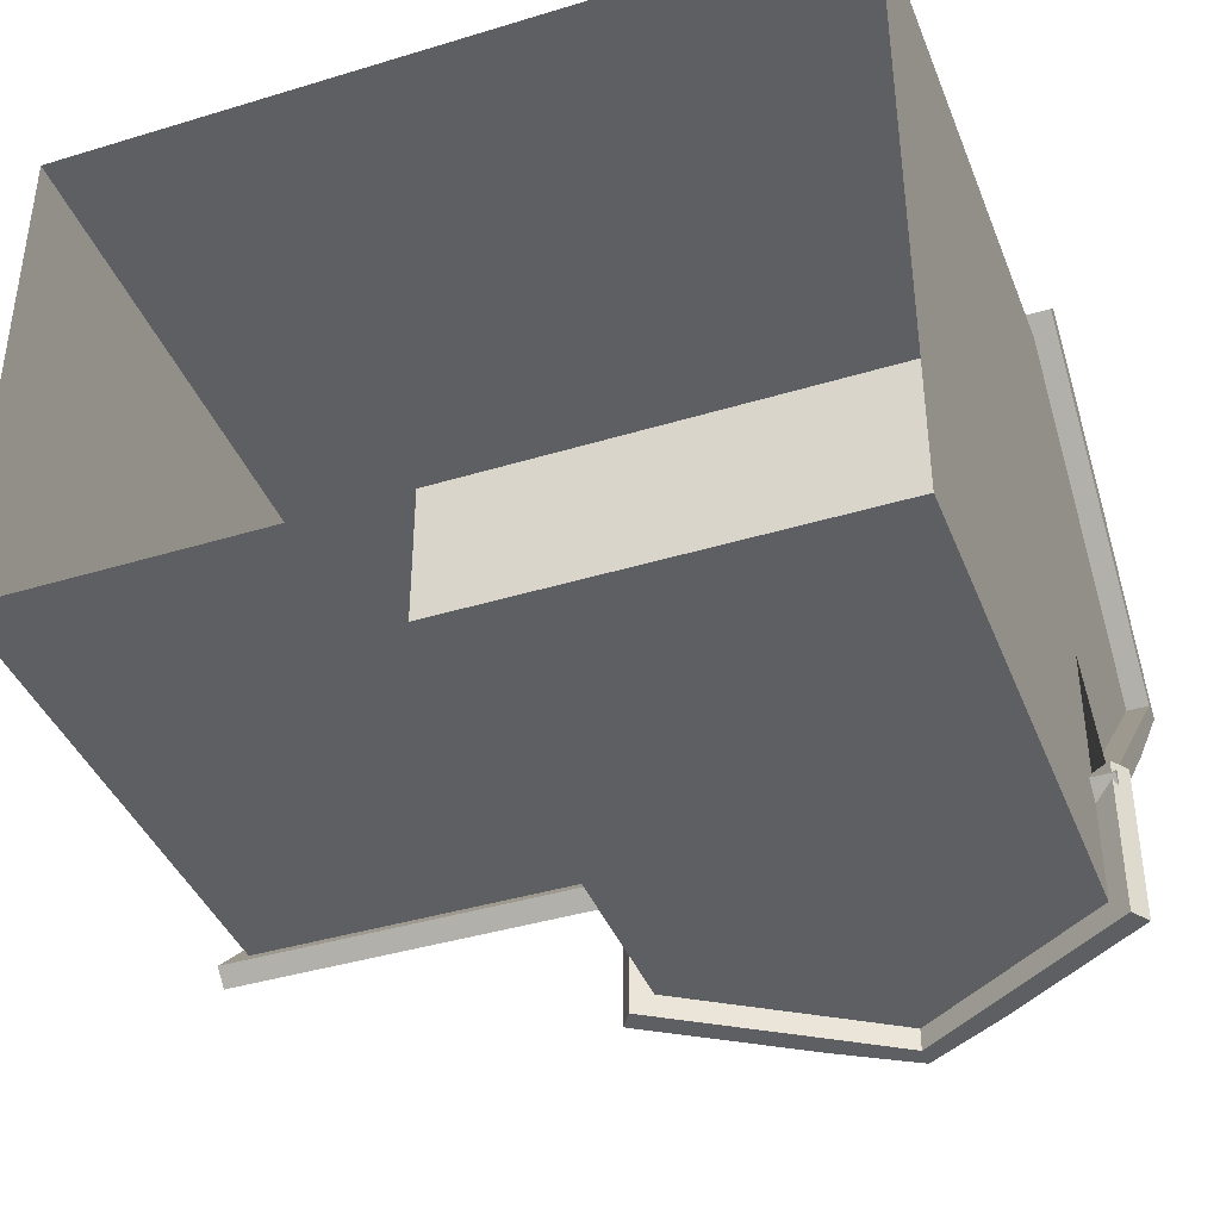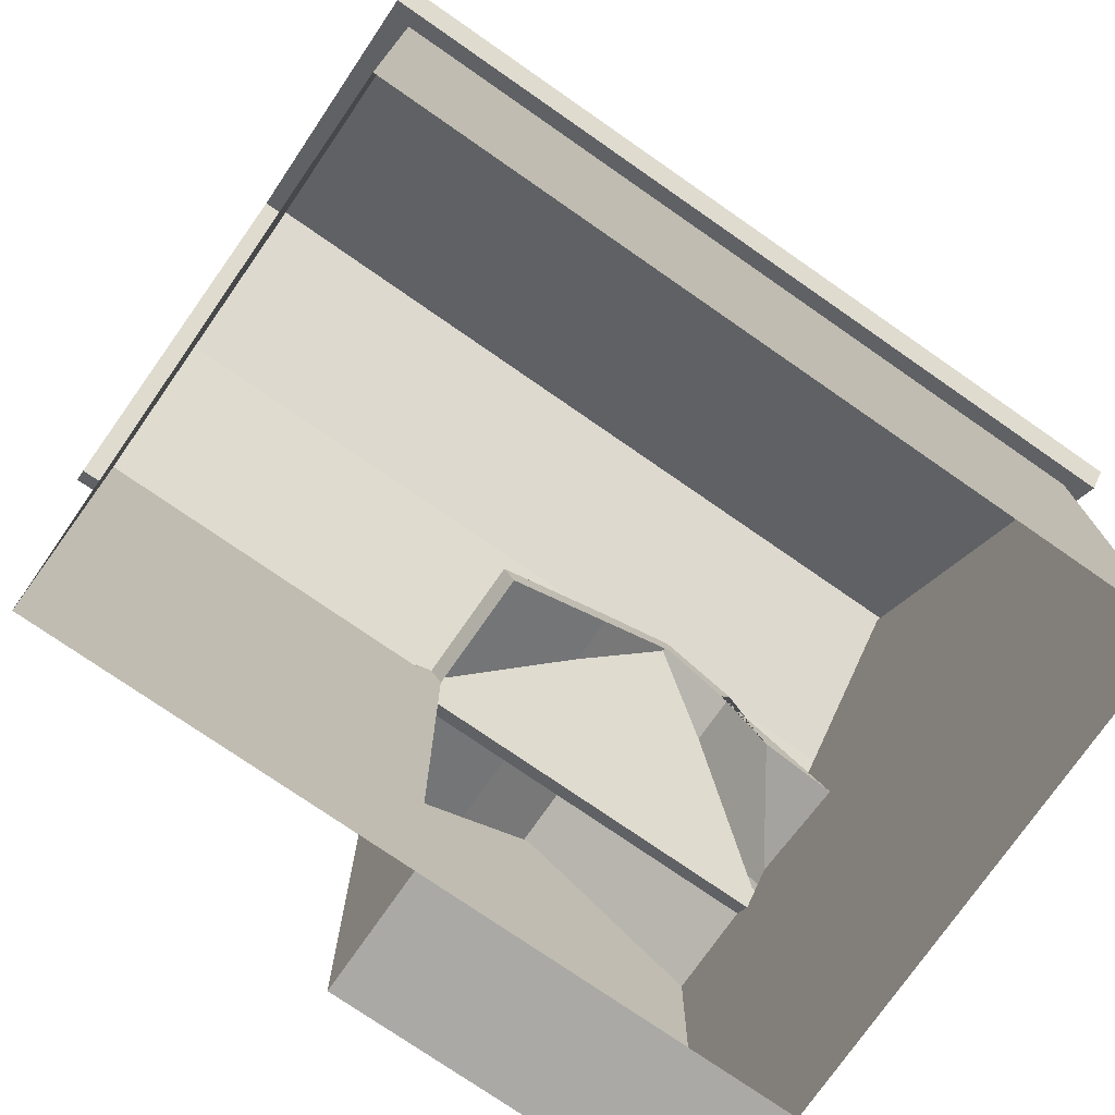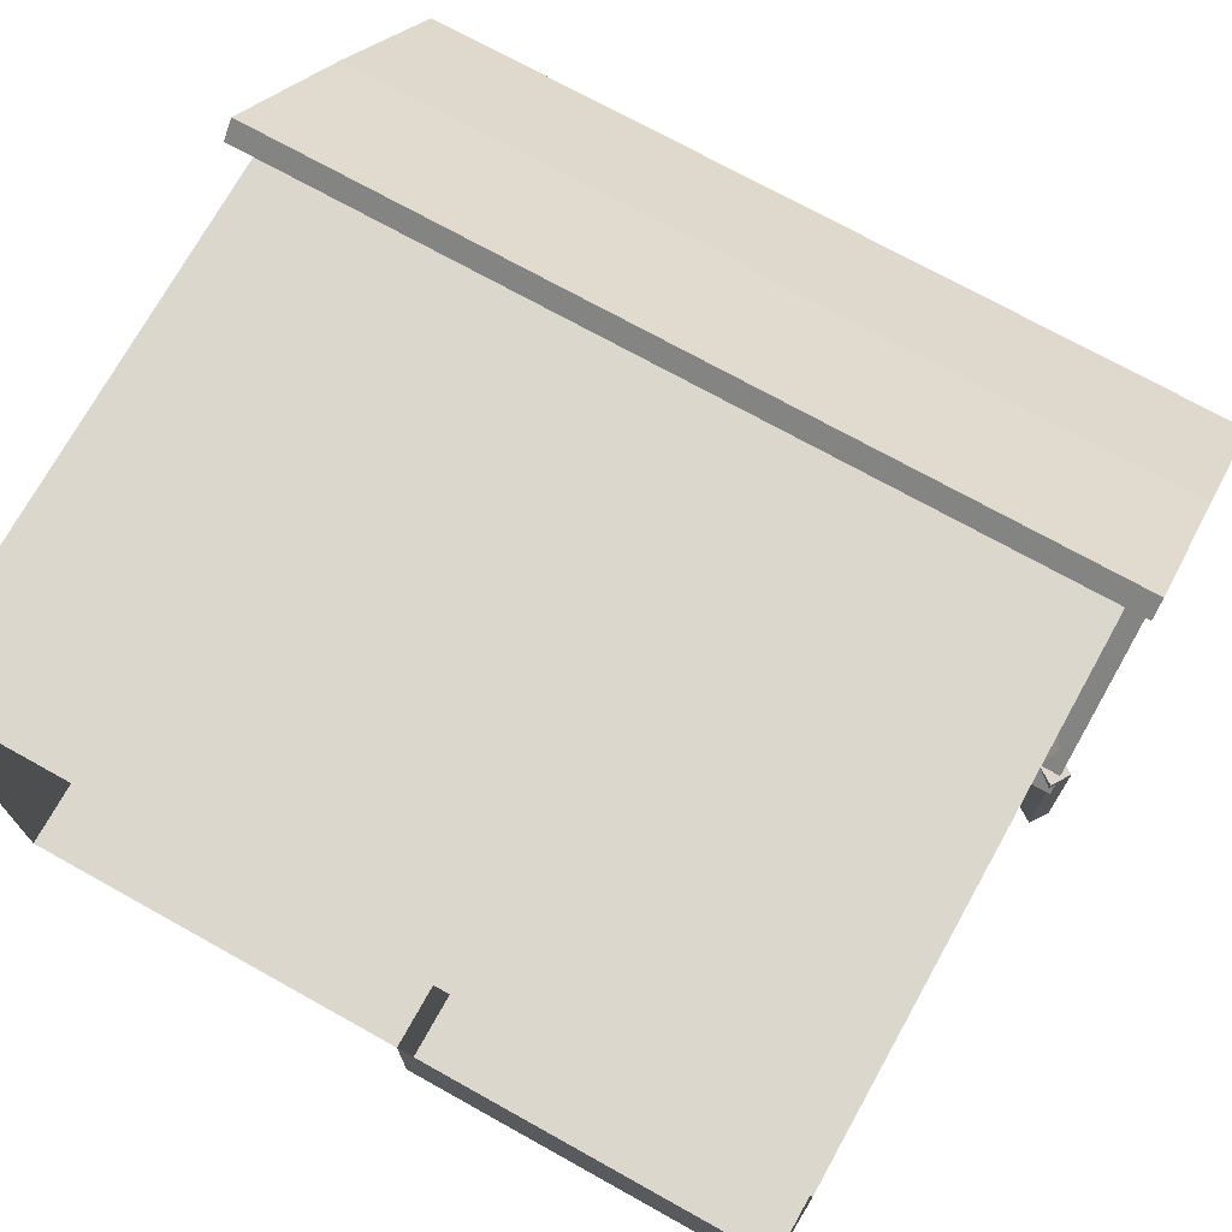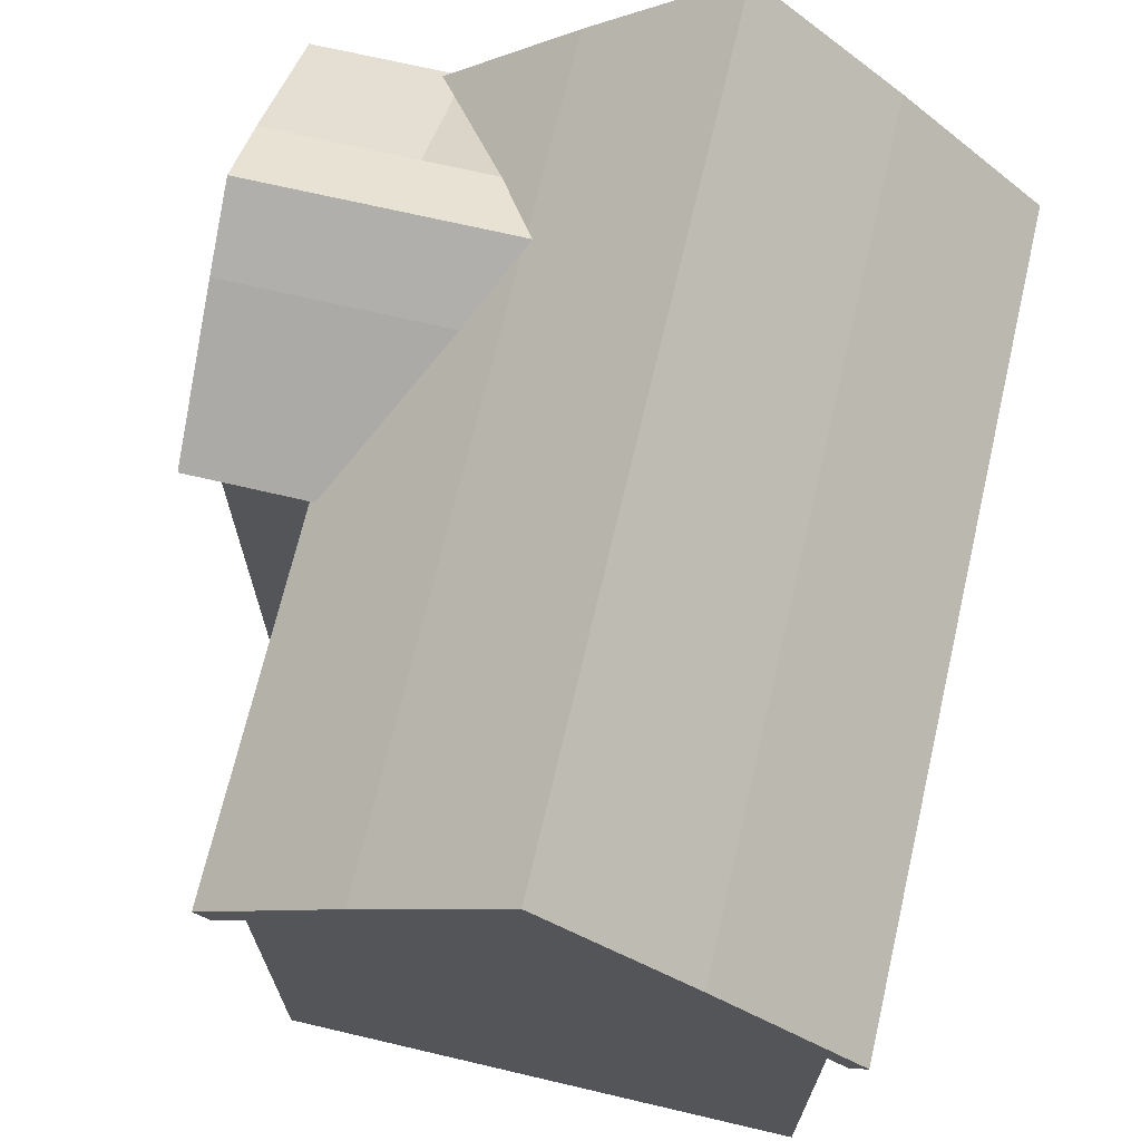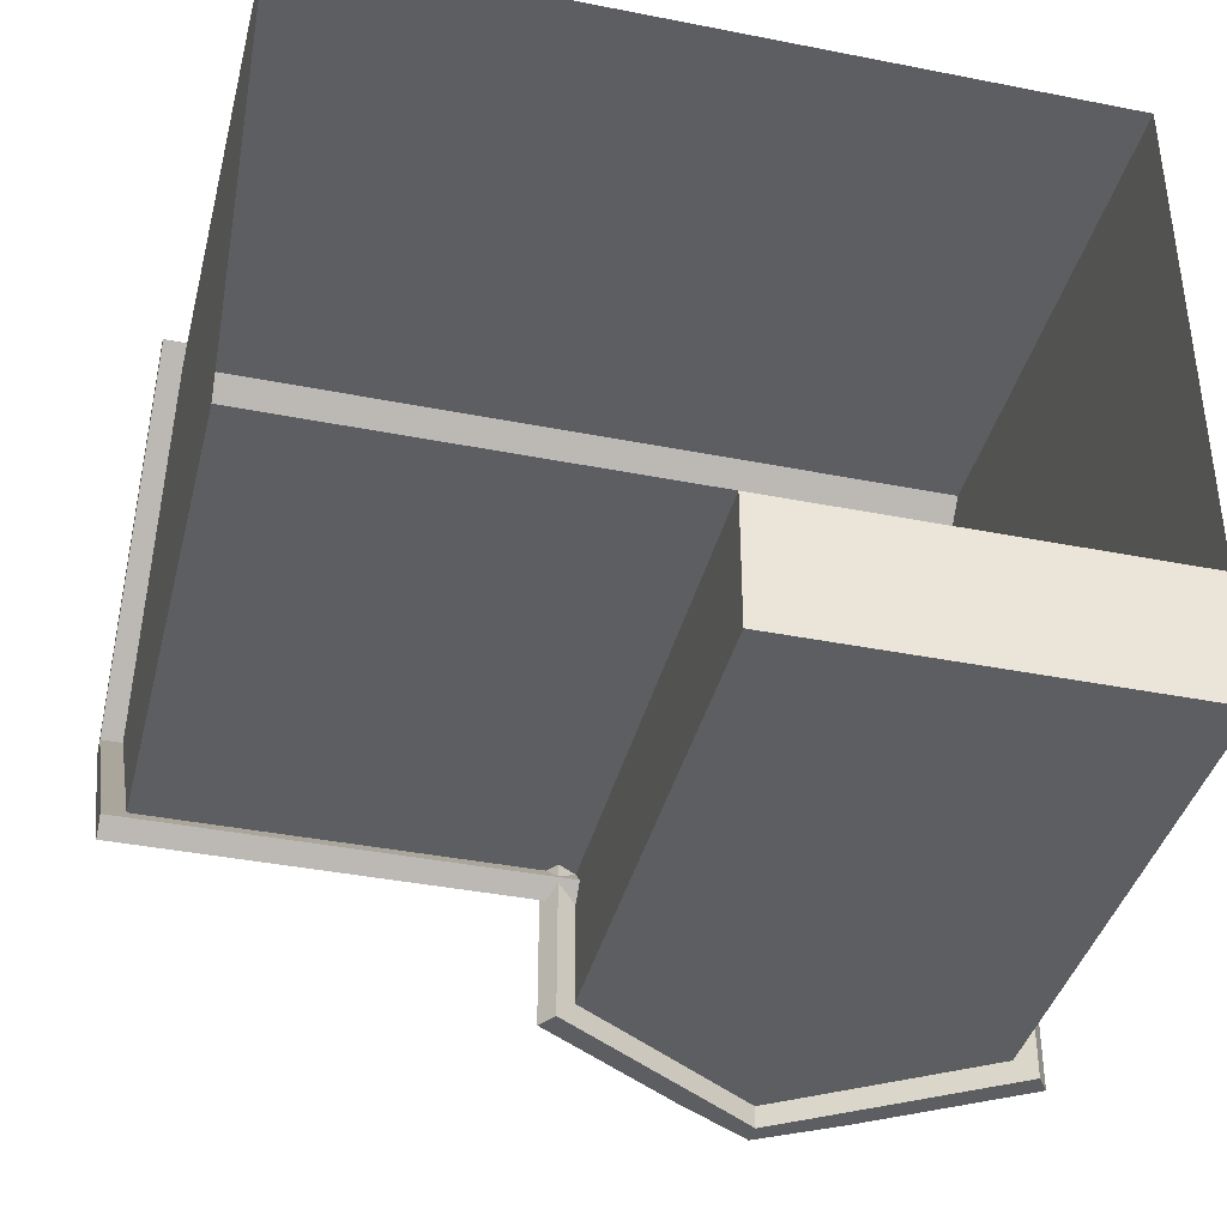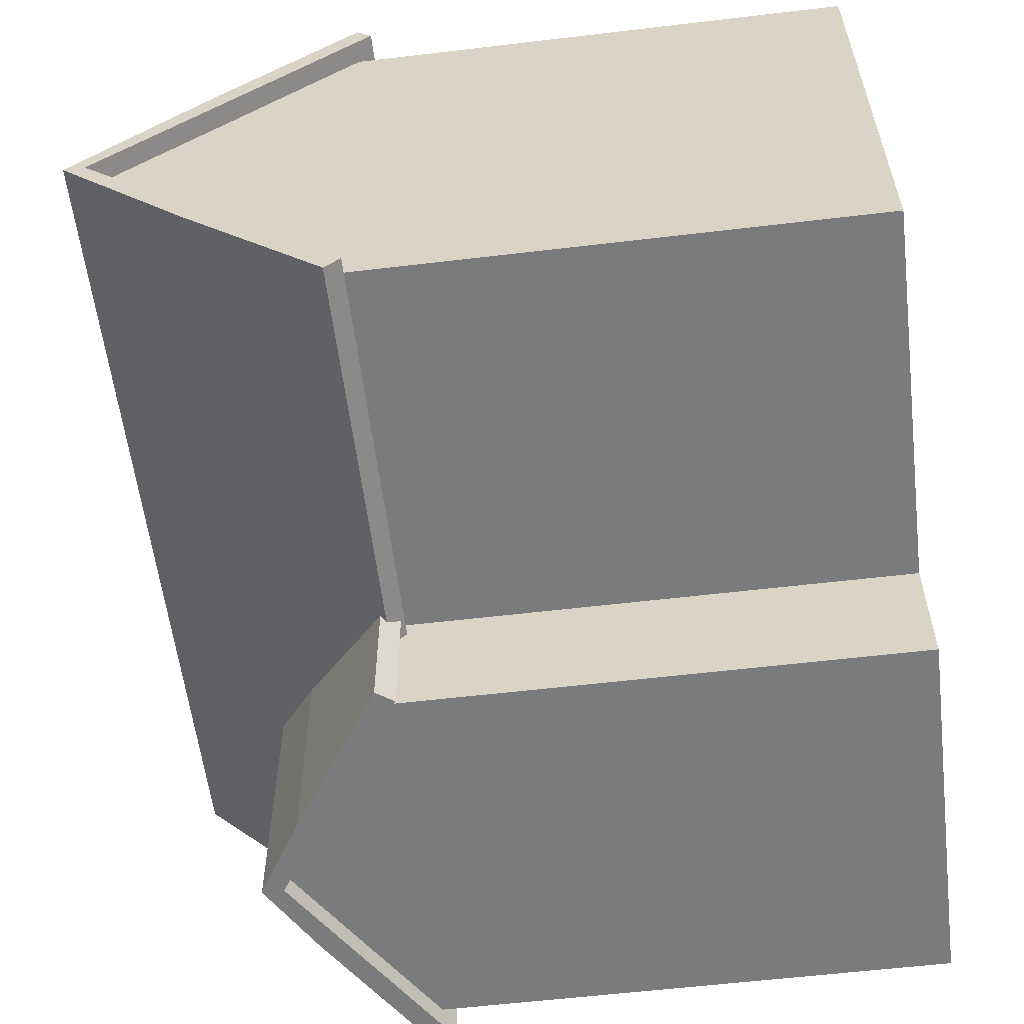
<metadata>
{"format":"obj","ext":"obj","renderer":"f3d","projection":"perspective","resolution":1024,"background":"white","views":[{"elev":-40.4,"azim":20.5,"up":"+Z"},{"elev":-75.3,"azim":-34.8,"up":"+Y"},{"elev":72.8,"azim":29.1,"up":"+Z"},{"elev":69.4,"azim":-76.8,"up":"+Y"},{"elev":-39.0,"azim":-13.9,"up":"+Z"},{"elev":-58.3,"azim":-83.0,"up":"+Z"}]}
</metadata>
<code>
o Домик.002
v -2 0 2
v -2 4 2
v -2 0 -2
v -2 4 -2
v 2 0 2
v 2 4 2
v 2 0 -2
v 2 4 -2
v -2 2 2
v -2 2 -2
v 2 2 2
v 0 0 -2
v 0 0 2
v 0 4 2
v 0 2 2
v 0 2 -2
v -1 0 -2
v -1 4 2
v -1 2 2
v -1 4 -2
v -1 0 2
v -1 2 -2
v 1 4 -2
v 1 0 2
v 1 0 -2
v 1 4 2
v 1 2 2
v 3 0 -1
v 3 0 -2
v 3 2 -2
v -3 0 1
v -3 0 2
v -3 2 2
v -3 4 2
v -3 4 -1
v -3 4 -2
v -3 2 -2
v -3 0 -2
v -3 2 -1
v -3 0 -1
v -3 0 0
v -3 4 1
v -3 4 0
v -3 2 1
v -3 2 0
v 3 4 1
v 3 4 2
v 3 2 2
v 3 0 2
v 3 2 1
v 3 0 1
v 3 0 0
v 3 4 -1
v 3 4 0
v 3 2 -1
v 3 2 0
v 3 6 0
v -3 6 0
v -3 5 -1
v -3 5 1
v 3 5 1
v 3 5 -1
v 1 4.12 -2.12
v 2 4.12 -2.12
v -1 4.12 2.12
v -2 4.12 2.12
v -1 4.12 -2.12
v -0 4.12 -2.12
v 1 4.12 2.12
v 1e-06 4.12 2.12
v -2 4.12 -2.12
v 2 4.12 2.12
v -3 4.12 -2.12
v 3 4.12 -2.12
v -3 4.12 2.12
v 3 4.12 2.12
v -2 6.17 -6e-06
v -3 6.17 -7e-06
v -3 5.12 -1.12
v -3 5.12 1.12
v 3 5.12 1.12
v 3 6.17 -1e-06
v 3 5.12 -1.12
v 2 6.17 -2e-06
v 1 6.17 -3e-06
v 1e-06 6.17 -4e-06
v -1 6.17 -5e-06
v 2 5.12 -1.12
v 2 5.12 1.12
v -2 5.12 1.12
v -1 5.12 1.12
v 1e-06 5.12 1.12
v 1 5.12 1.12
v -2 5.12 -1.12
v -1 5.12 -1.12
v -0 5.12 -1.12
v 1 5.12 -1.12
v 1 3.88 -2.12
v 2 3.88 -2.12
v -1 3.88 2.12
v -2 3.88 2.12
v -1 3.88 -2.12
v 0 3.88 -2.12
v 1 3.88 2.12
v 0 3.88 2.12
v -2 3.88 -2.12
v 2 3.88 2.12
v -3 3.88 -2.12
v 3 3.88 -2.12
v -3 3.88 2.12
v 3 3.88 2.12
v 2e-06 4 2.24
v 1 4 -2.24
v 2 4 -2.24
v -3 4 2.24
v 1 4 2.24
v 2 4 2.24
v 3 4 -2.24
v -2 4 -2.24
v -3 4 -2.24
v -0 4 -2.24
v -1 4 -2.24
v 3 4 2.24
v -2 4 2.24
v -1 4 2.24
v -3.17 6 0
v -3.17 5 -1
v -3.17 4 -2
v -3.17 5 1
v -3.17 4 2
v 3.17 5 1
v 3.17 6 -0
v 3.17 4 2
v 3.17 5 -1
v 3.17 4 -2
v -3.17 5.12 1.12
v 3.17 3.88 2.12
v -3.17 3.88 -2.12
v -3.17 4.12 2.12
v -3.17 4.12 -2.12
v -3.17 4 -2.24
v 3.17 5.12 -1.12
v 3.17 4.12 -2.12
v -3.17 5.12 -1.12
v -3.17 6.17 -6e-06
v 3.17 4.12 2.12
v 3.17 5.12 1.12
v 3.17 6.17 -2e-06
v -3.17 4 2.24
v -3.17 3.88 2.12
v 3.17 3.88 -2.12
v 3.17 4 -2.24
v 3.17 4 2.24
v 1 4 -3
v 2 4 -3
v 2 2 -3
v 2 0 -3
v 3 0 -3
v 1 2 -3
v 1 0 -3
v 0 0 -3
v 0 2 -3
v 0 4 -3
v 3 2 -3
v 3 4 -3
v 3 4 -2
v 1.5 5 -3
v 0 4 -2
v 1 4.665 -3
v 2 4.668 -3
v 1.5 5 -1
v 2 4.668 -1
v 0 4 -1
v 1 4.665 -1
v 0.9056 4.807 -3
v 1.5 5.17 -3
v 3.094 4.141 -2
v 2.094 4.809 -2
v 1.5 5.17 -2
v -0.09415 4.142 -3
v 3.094 4.141 -3
v 2.094 4.809 -3
v 0.9056 4.807 -2
v -0.09415 4.142 -2
v 2.398 4.141 -1
v 2.094 4.809 -1
v 0.9056 4.807 -1
v -0.09415 4.142 -1
v 1.5 5.17 -1
v -0.2357 4.047 -2
v -0.1415 3.906 -2
v 3.141 3.906 -2
v 3.141 3.906 -3
v 3.236 4.047 -3
v -0.1415 3.906 -3
v 3.236 4.047 -2
v -0.2357 4.047 -3
v 1 4.665 -3.17
v 1.5 5 -3.17
v 0 4 -3.17
v 3 4 -3.17
v 2 4.668 -3.17
v 1.5 5.17 -3.17
v 3.094 4.141 -3.17
v 2.094 4.809 -3.17
v 0.9056 4.807 -3.17
v -0.09415 4.142 -3.17
v 3.236 4.047 -3.17
v 3.141 3.906 -3.17
v -0.2357 4.047 -3.17
v -0.1415 3.906 -3.17
f 4 10 37 36
f 25 12 161 160
f 19 18 2 9
f 21 19 9 1
f 12 16 162 161
f 17 22 16 12
f 24 27 15 13
f 27 26 14 15
f 22 20 168 16
f 10 4 20 22
f 3 10 22 17
f 13 15 19 21
f 15 14 18 19
f 11 6 26 27
f 5 11 27 24
f 7 25 160 157
f 16 168 163 162
f 35 43 58 59
f 11 5 49 48
f 46 54 57 61
f 47 46 61
f 42 34 60
f 1 9 33 32
f 54 53 62 57
f 36 35 59
f 6 11 48 47
f 43 42 60 58
f 39 35 36 37
f 40 39 37 38
f 31 44 45 41
f 44 42 43 45
f 41 45 39 40
f 45 43 35 39
f 33 34 42 44
f 32 33 44 31
f 10 3 38 37
f 53 166 62
f 9 2 34 33
f 50 46 47 48
f 51 50 48 49
f 28 55 56 52
f 55 53 54 56
f 30 166 53 55
f 29 30 55 28
f 52 56 50 51
f 56 54 46 50
f 166 30 164 165
f 72 69 116 117
f 166 8 99 109
f 61 57 132 131
f 68 63 113 121
f 80 78 145 136
f 4 36 108 106
f 71 67 122 119
f 14 26 104 105
f 118 74 143 152
f 70 65 125 112
f 75 80 136 139
f 6 47 111 107
f 58 60 129 126
f 76 123 153 146
f 8 23 98 99
f 79 73 140 144
f 69 70 112 116
f 123 111 137 153
f 60 34 130 129
f 168 20 102 103
f 71 73 79 94
f 67 71 94 95
f 68 67 95 96
f 63 68 96 97
f 64 63 97 88
f 74 64 88 83
f 83 88 84 82
f 84 88 97 85
f 85 97 96 86
f 86 96 95 87
f 87 95 94 77
f 77 94 79 78
f 77 78 80 90
f 87 77 90 91
f 86 87 91 92
f 85 86 92 93
f 84 85 93 89
f 81 82 84 89
f 76 81 89 72
f 72 89 93 69
f 69 93 92 70
f 70 92 91 65
f 65 91 90 66
f 66 90 80 75
f 102 106 119 122
f 98 103 121 113
f 107 111 123 117
f 100 105 112 125
f 105 104 116 112
f 99 98 113 114
f 109 99 114 118
f 110 101 124 115
f 104 107 117 116
f 106 108 120 119
f 103 102 122 121
f 101 100 125 124
f 2 18 100 101
f 73 71 119 120
f 23 168 103 98
f 78 79 144 145
f 64 74 118 114
f 66 75 115 124
f 73 120 141 140
f 76 72 117 123
f 26 6 107 104
f 18 14 105 100
f 63 64 114 113
f 34 2 101 110
f 65 66 124 125
f 20 4 106 102
f 36 59 127 128
f 67 68 121 122
f 126 129 136 145
f 129 130 139 136
f 132 134 142 148
f 128 127 144 140
f 128 140 141 138
f 134 135 143 142
f 127 126 145 144
f 133 131 147 146
f 131 132 148 147
f 133 146 153 137
f 139 130 150 149
f 143 135 151 152
f 82 81 147 148
f 115 75 139 149
f 47 61 131 133
f 81 76 146 147
f 62 166 135 134
f 74 83 142 143
f 34 110 150 130
f 57 62 134 132
f 110 115 149 150
f 83 82 148 142
f 111 47 133 137
f 109 118 152 151
f 108 36 128 138
f 166 109 151 135
f 59 58 126 127
f 120 108 138 141
f 159 154 155 156
f 157 156 164 158
f 160 159 156 157
f 161 162 159 160
f 162 163 154 159
f 156 155 165 164
f 29 7 157 158
f 30 29 158 164
f 155 154 169 167 170
f 174 171 189 187
f 154 163 169
f 168 173 188 184
f 170 165 155
f 173 174 187 188
f 166 165 193 192
f 181 194 208 204
f 169 163 200 198
f 53 166 177 185
f 172 53 185 186
f 181 182 178 177
f 182 176 179 178
f 175 180 184 183
f 176 175 183 179
f 183 184 188 187
f 179 183 187 189
f 177 178 186 185
f 178 179 189 186
f 195 197 210 211
f 175 176 203 206
f 197 180 207 210
f 171 172 186 189
f 192 193 194 196
f 195 191 190 197
f 167 169 198 199
f 184 180 197 190
f 168 184 190 191
f 163 168 191 195
f 181 177 196 194
f 177 166 192 196
f 202 199 203 205
f 201 202 205 204
f 199 198 206 203
f 201 204 208 209
f 198 200 207 206
f 207 200 211 210
f 176 182 205 203
f 170 167 199 202
f 180 175 206 207
f 165 170 202 201
f 193 165 201 209
f 194 193 209 208
f 182 181 204 205
f 163 195 211 200

</code>
